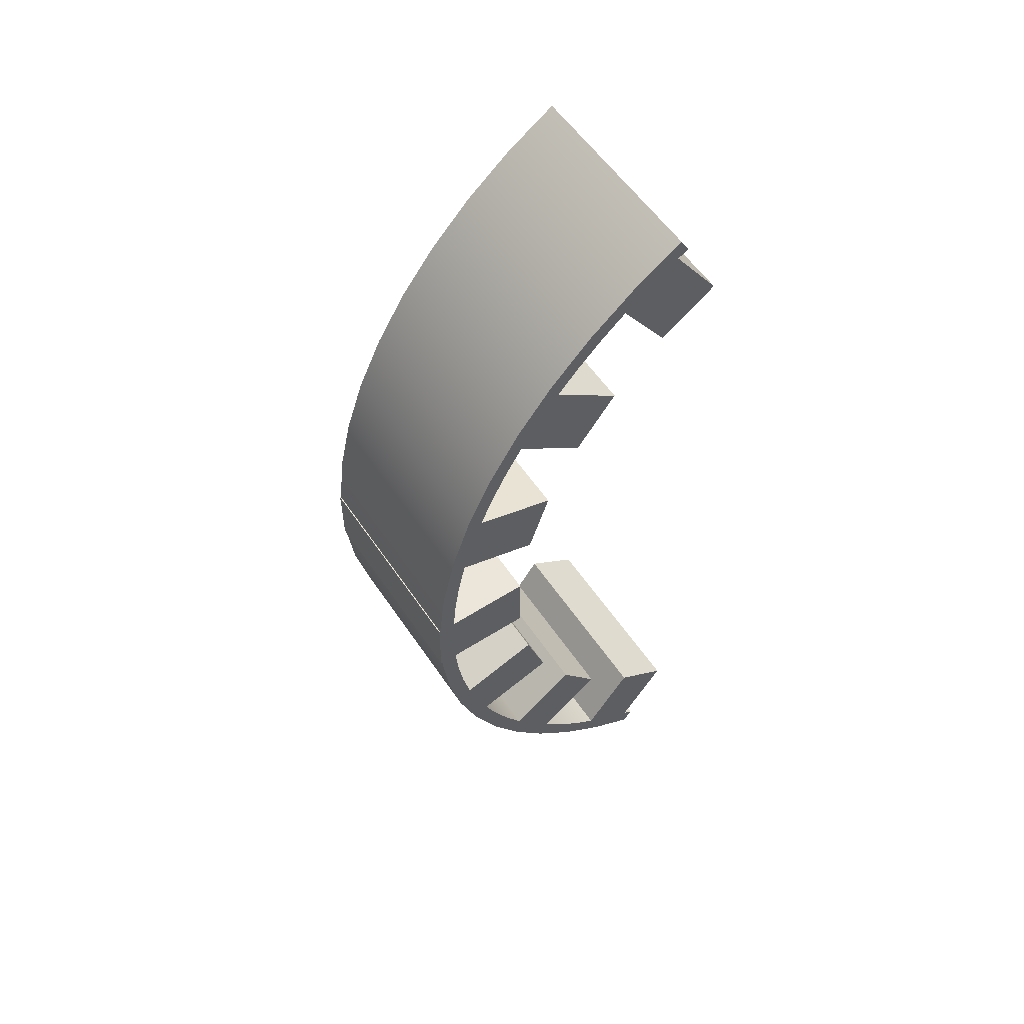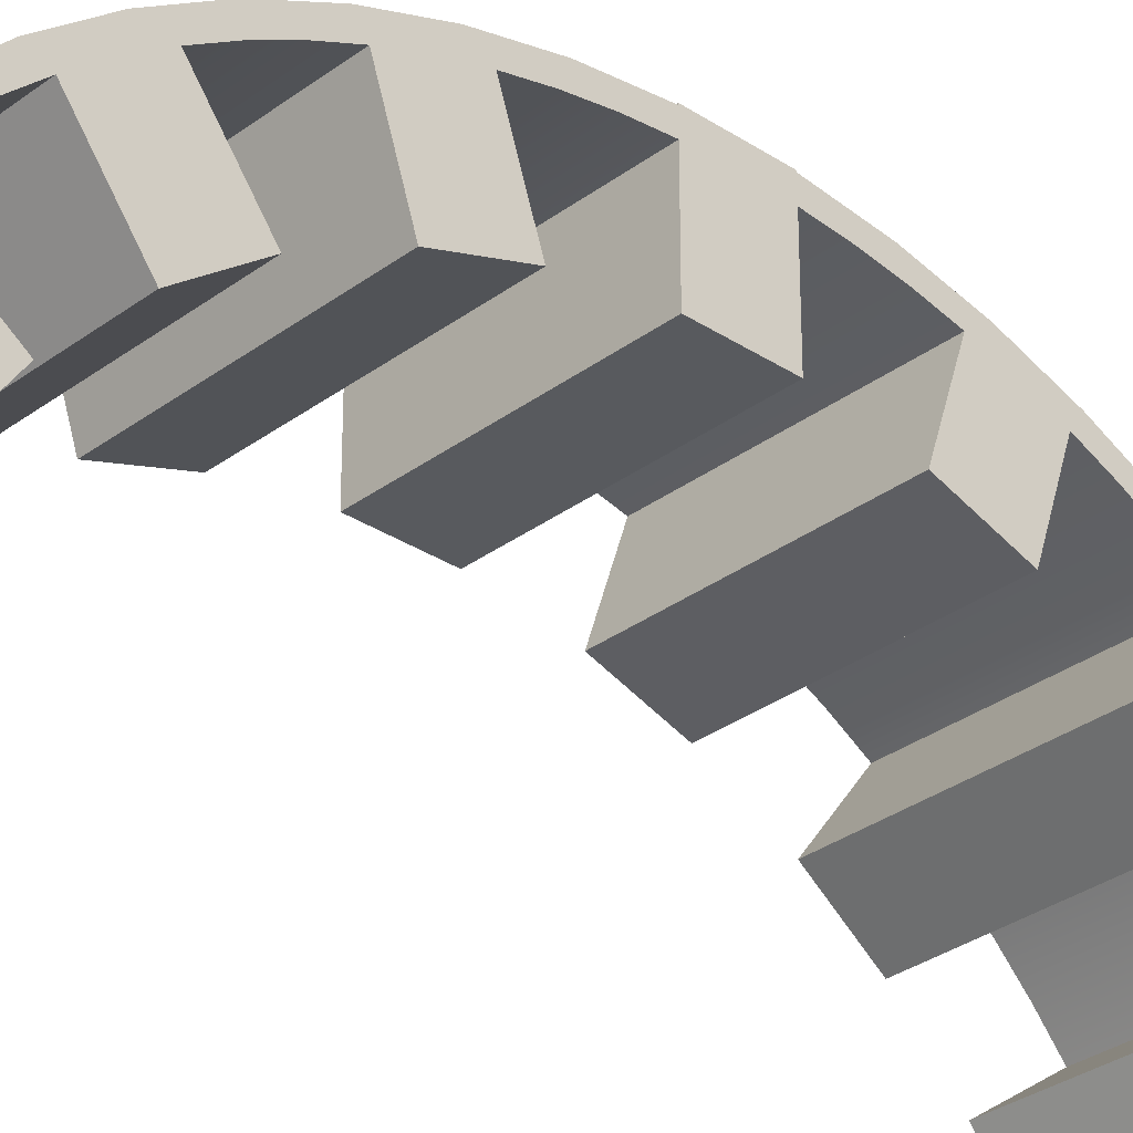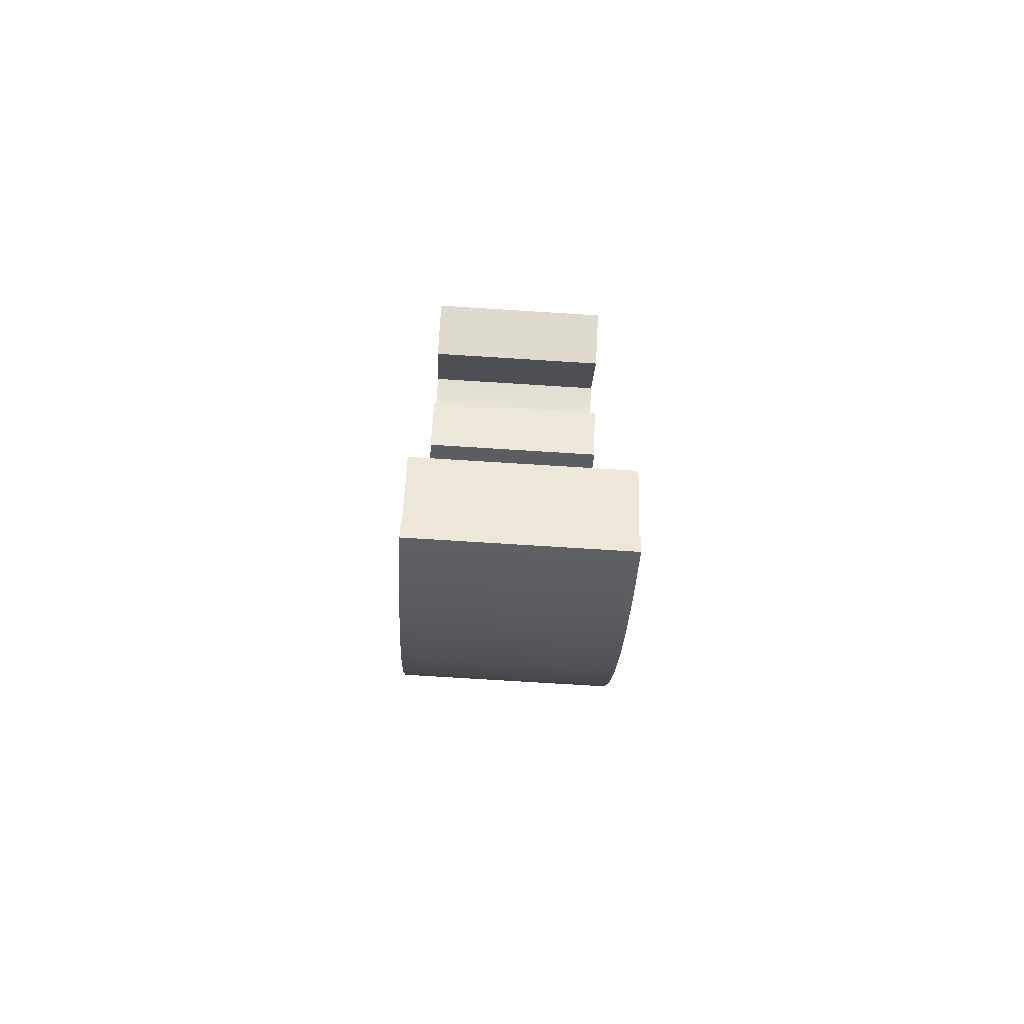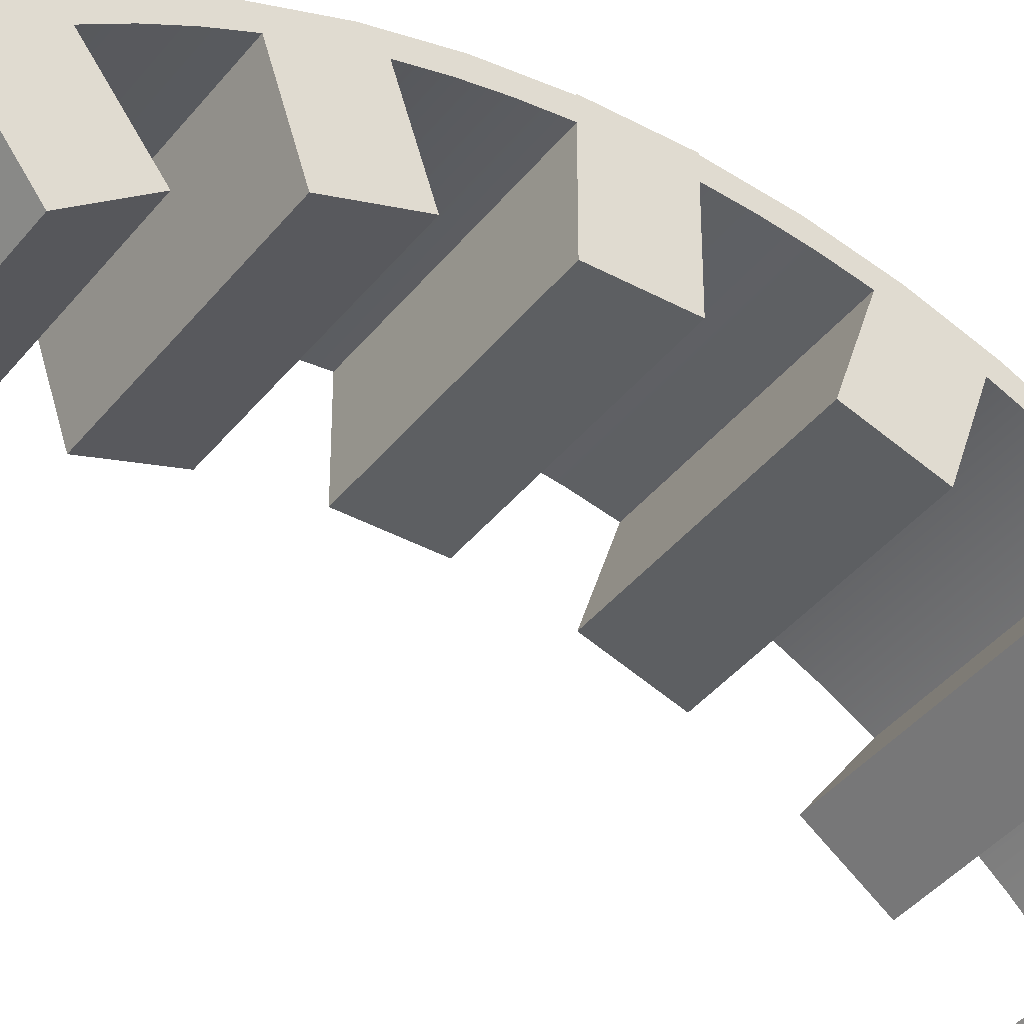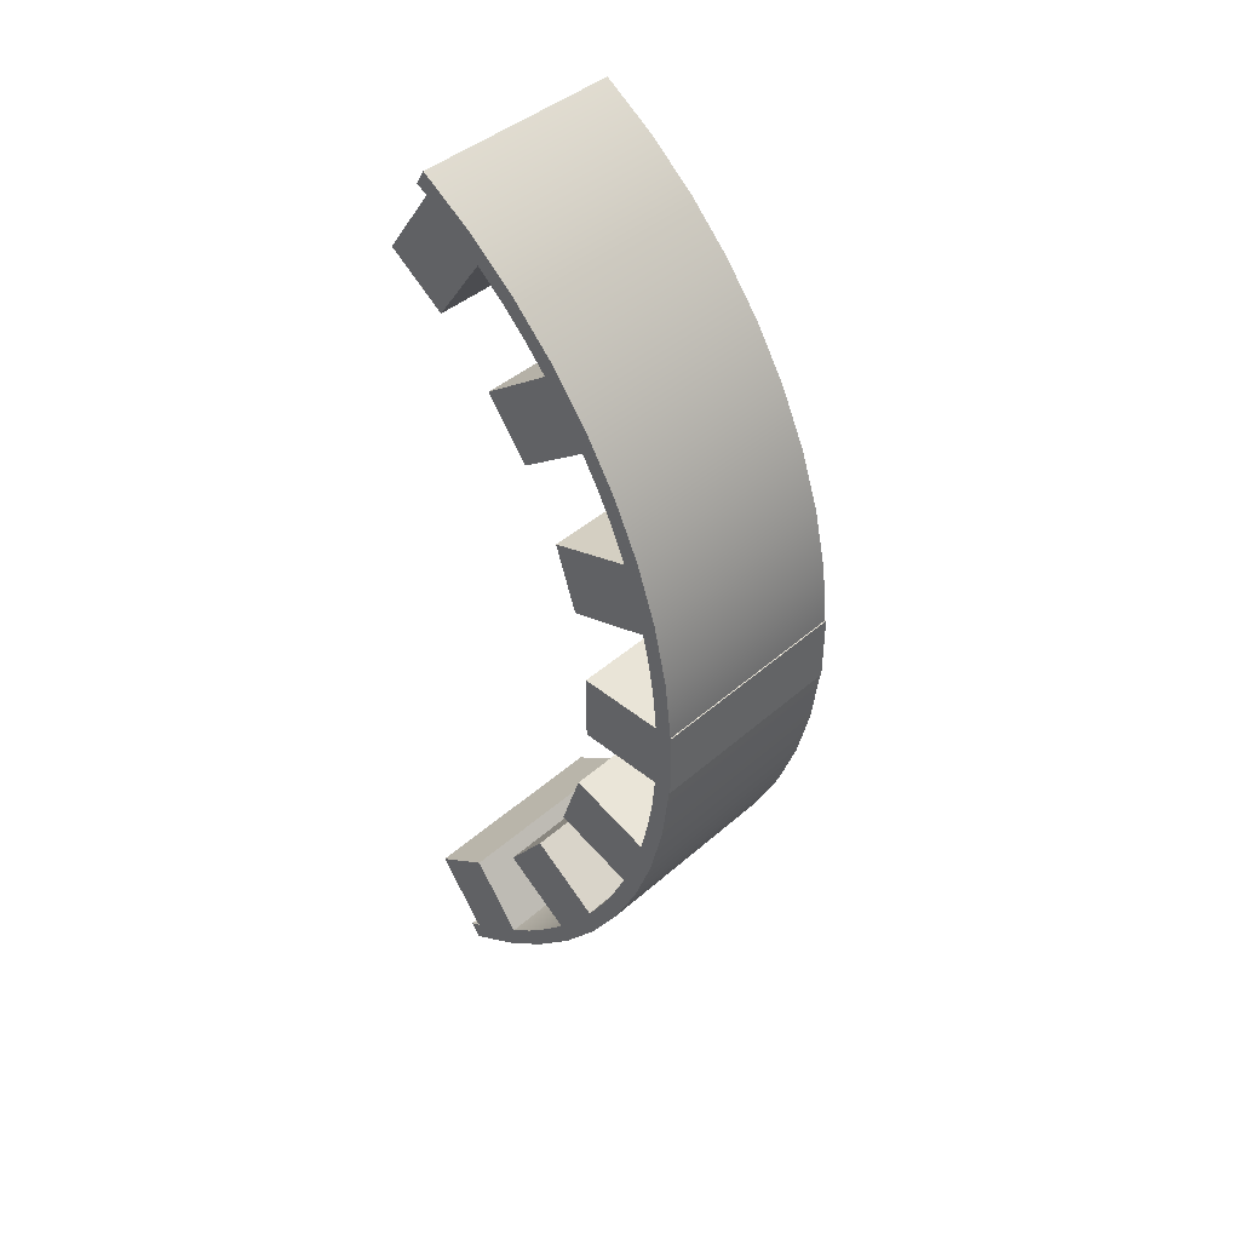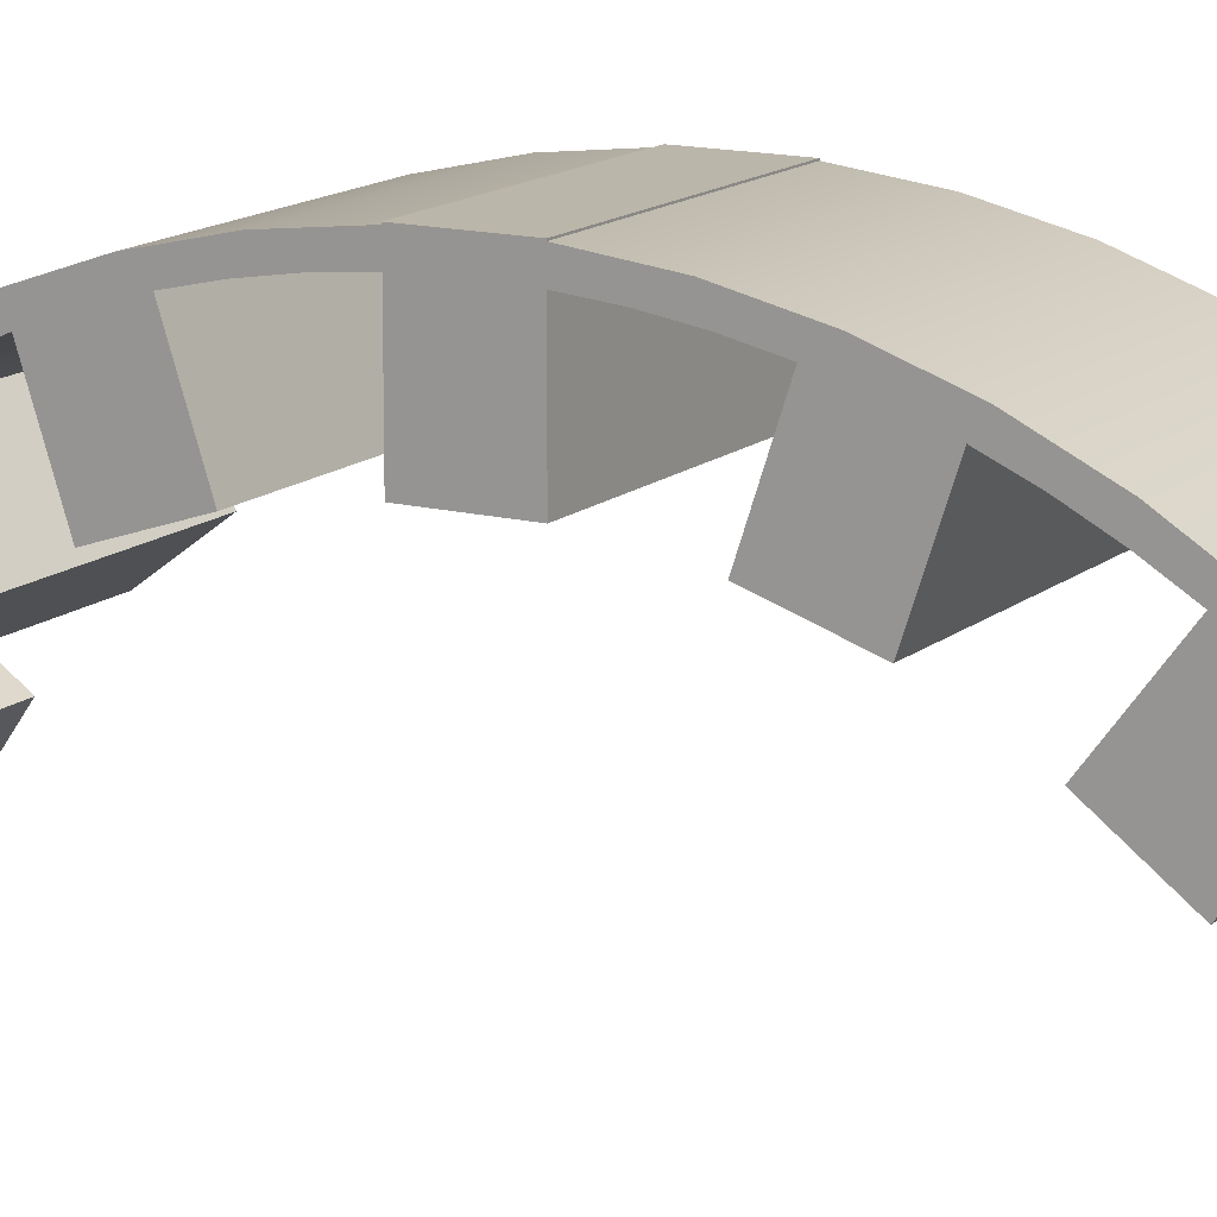
<metadata>
{"format":"obj","ext":"obj","renderer":"f3d","projection":"perspective","resolution":1024,"background":"white","views":[{"elev":56.8,"azim":-123.6,"up":"+Z"},{"elev":-30.9,"azim":-133.2,"up":"+Y"},{"elev":-73.3,"azim":-3.6,"up":"+Z"},{"elev":-39.6,"azim":55.9,"up":"+Y"},{"elev":43.2,"azim":134.0,"up":"+Z"},{"elev":14.0,"azim":-60.0,"up":"+Y"}]}
</metadata>
<code>
g Body1
v -13.5 4.026 6.622
v -16.5 4.026 6.622
v -16.5 3.319 5.611
v -13.5 3.319 5.611
v -16.5 4.846 6.048
v -13.5 4.846 6.048
v -13.5 4.138 5.038
v -16.5 4.138 5.038
v -13.5 4 6.928
v -13.5 4.733 6.45
v -13.5 5.409 5.895
v -13.5 6.02 5.269
v -13.5 6.559 4.58
v -13.5 7.02 3.837
v -13.5 7.397 3.047
v -13.5 7.685 2.221
v -13.5 7.882 1.369
v -13.5 7.984 0.5
v -16.5 7.984 0.5
v -16.5 7.882 1.369
v -16.5 7.685 2.221
v -16.5 7.397 3.047
v -16.5 7.02 3.837
v -16.5 6.559 4.58
v -16.5 6.02 5.269
v -16.5 5.409 5.895
v -16.5 4.733 6.45
v -16.5 4 6.928
v -16.5 3.976 6.652
v -16.5 3.926 6.682
v -16.5 3.875 6.712
v -16.5 8 0.5
v -16.5 8 -0.5
v -16.5 7.984 -0.5
v -16.5 7.882 -1.369
v -16.5 7.685 -2.221
v -16.5 7.397 -3.047
v -16.5 7.02 -3.837
v -16.5 6.559 -4.58
v -16.5 6.02 -5.269
v -16.5 5.409 -5.895
v -16.5 4.733 -6.45
v -16.5 4 -6.928
v -16.5 3.875 -6.712
v -16.5 3.926 -6.682
v -16.5 3.976 -6.652
v -16.5 4.026 -6.622
v -16.5 3.319 -5.611
v -16.5 4.138 -5.038
v -16.5 4.846 -6.048
v -16.5 5.22 -5.728
v -16.5 5.574 -5.385
v -16.5 5.905 -5.019
v -16.5 4.915 -4.283
v -16.5 5.512 -3.48
v -16.5 6.502 -4.217
v -16.5 6.757 -3.795
v -16.5 6.985 -3.358
v -16.5 7.184 -2.907
v -16.5 6.013 -2.519
v -16.5 6.327 -1.57
v -16.5 7.499 -1.958
v -16.5 7.608 -1.477
v -16.5 7.686 -0.9907
v -16.5 7.734 -0.5
v -16.5 6.5 -0.5
v -16.5 6.5 0.5
v -16.5 7.734 0.5
v -16.5 7.686 0.9907
v -16.5 7.608 1.477
v -16.5 7.499 1.958
v -16.5 6.327 1.57
v -16.5 6.013 2.519
v -16.5 7.184 2.907
v -16.5 6.985 3.358
v -16.5 6.757 3.795
v -16.5 6.502 4.217
v -16.5 5.512 3.48
v -16.5 4.915 4.283
v -16.5 5.905 5.019
v -16.5 5.574 5.385
v -16.5 5.22 5.728
v -13.5 5.22 5.728
v -13.5 5.574 5.385
v -13.5 5.905 5.019
v -13.5 4.915 4.283
v -13.5 5.512 3.48
v -13.5 6.502 4.217
v -13.5 6.757 3.795
v -13.5 6.985 3.358
v -13.5 7.184 2.907
v -13.5 6.013 2.519
v -13.5 6.327 1.57
v -13.5 7.499 1.958
v -13.5 7.608 1.477
v -13.5 7.686 0.9907
v -13.5 7.734 0.5
v -13.5 6.5 0.5
v -13.5 6.5 -0.5
v -13.5 7.734 -0.5
v -13.5 7.686 -0.9907
v -13.5 7.608 -1.477
v -13.5 7.499 -1.958
v -13.5 6.327 -1.57
v -13.5 6.013 -2.519
v -13.5 7.184 -2.907
v -13.5 6.985 -3.358
v -13.5 6.757 -3.795
v -13.5 6.502 -4.217
v -13.5 5.512 -3.48
v -13.5 4.915 -4.283
v -13.5 5.905 -5.019
v -13.5 5.574 -5.385
v -13.5 5.22 -5.728
v -13.5 4.846 -6.048
v -13.5 4.138 -5.038
v -13.5 3.319 -5.611
v -13.5 4.026 -6.622
v -13.5 3.976 -6.652
v -13.5 3.926 -6.682
v -13.5 3.875 -6.712
v -13.5 4 -6.928
v -13.5 4.733 -6.45
v -13.5 5.409 -5.895
v -13.5 6.02 -5.269
v -13.5 6.559 -4.58
v -13.5 7.02 -3.837
v -13.5 7.397 -3.047
v -13.5 7.685 -2.221
v -13.5 7.882 -1.369
v -13.5 7.984 -0.5
v -13.5 8 -0.5
v -13.5 8 0.5
v -13.5 3.875 6.712
v -13.5 3.926 6.682
v -13.5 3.976 6.652
f 1 2 4
f 4 2 3
f 5 6 8
f 8 6 7
f 7 4 8
f 8 4 3
f 28 9 27
f 27 9 10
f 27 10 11
f 27 11 26
f 26 11 12
f 26 12 25
f 25 12 13
f 25 13 24
f 24 13 14
f 24 14 23
f 23 14 15
f 23 15 22
f 22 15 16
f 22 16 21
f 21 16 17
f 21 17 20
f 20 17 19
f 19 17 18
f 8 27 5
f 5 27 26
f 5 26 82
f 82 26 81
f 81 26 25
f 81 25 80
f 80 25 77
f 80 77 78
f 3 2 8
f 8 2 27
f 27 2 28
f 28 2 29
f 28 29 30
f 30 31 28
f 25 24 77
f 77 24 76
f 76 24 23
f 76 23 75
f 75 23 74
f 74 23 22
f 74 22 71
f 71 22 21
f 71 21 70
f 70 21 20
f 70 20 69
f 69 20 68
f 68 20 19
f 68 19 34
f 34 19 33
f 33 19 32
f 68 34 65
f 65 34 35
f 65 35 64
f 64 35 63
f 63 35 36
f 63 36 62
f 62 36 37
f 62 37 59
f 59 37 38
f 59 38 58
f 58 38 57
f 57 38 39
f 57 39 56
f 56 39 40
f 56 40 53
f 53 40 52
f 52 40 41
f 52 41 51
f 51 41 50
f 50 41 42
f 50 42 49
f 49 42 47
f 49 47 48
f 42 43 47
f 47 43 46
f 46 43 45
f 45 43 44
f 54 55 53
f 53 55 56
f 60 61 59
f 59 61 62
f 66 67 65
f 65 67 68
f 71 72 74
f 74 72 73
f 78 79 80
f 4 7 1
f 1 7 10
f 1 10 9
f 7 6 10
f 10 6 11
f 11 6 83
f 11 83 84
f 11 84 12
f 12 84 85
f 12 85 88
f 88 85 87
f 87 85 86
f 12 88 13
f 13 88 89
f 13 89 14
f 14 89 90
f 14 90 91
f 92 93 91
f 91 93 94
f 91 94 15
f 15 94 16
f 16 94 95
f 16 95 17
f 17 95 96
f 17 96 97
f 98 99 97
f 97 99 100
f 97 100 18
f 18 100 131
f 18 131 133
f 133 131 132
f 131 100 130
f 130 100 101
f 130 101 102
f 130 102 129
f 129 102 103
f 129 103 128
f 128 103 106
f 128 106 127
f 127 106 107
f 127 107 108
f 103 104 106
f 106 104 105
f 127 108 126
f 126 108 109
f 126 109 125
f 125 109 112
f 125 112 113
f 109 110 112
f 112 110 111
f 125 113 124
f 124 113 114
f 124 114 115
f 124 115 123
f 123 115 116
f 123 116 118
f 118 116 117
f 123 118 122
f 122 118 119
f 122 119 120
f 120 121 122
f 18 17 97
f 15 14 91
f 134 135 9
f 9 135 136
f 9 136 1
f 2 1 29
f 29 1 136
f 29 136 30
f 30 136 135
f 30 135 31
f 31 135 134
f 85 80 86
f 86 80 79
f 77 88 78
f 78 88 87
f 87 86 78
f 78 86 79
f 88 77 89
f 89 77 76
f 89 76 75
f 74 91 75
f 75 91 90
f 75 90 89
f 6 5 83
f 83 5 82
f 83 82 81
f 80 85 81
f 81 85 84
f 81 84 83
f 91 74 92
f 92 74 73
f 71 94 72
f 72 94 93
f 93 92 72
f 72 92 73
f 94 71 95
f 95 71 70
f 95 70 69
f 68 97 69
f 69 97 96
f 69 96 95
f 115 50 116
f 116 50 49
f 47 118 48
f 48 118 117
f 117 116 48
f 48 116 49
f 34 131 35
f 35 131 130
f 35 130 129
f 35 129 36
f 36 129 128
f 36 128 37
f 37 128 127
f 37 127 38
f 38 127 126
f 38 126 39
f 39 126 125
f 39 125 40
f 40 125 124
f 40 124 41
f 41 124 123
f 41 123 42
f 42 123 43
f 43 123 122
f 118 47 119
f 119 47 46
f 119 46 120
f 120 46 45
f 120 45 121
f 121 45 44
f 50 115 51
f 51 115 114
f 51 114 113
f 112 53 113
f 113 53 52
f 113 52 51
f 103 62 104
f 104 62 61
f 59 106 60
f 60 106 105
f 105 104 60
f 60 104 61
f 106 59 107
f 107 59 58
f 107 58 57
f 56 109 57
f 57 109 108
f 57 108 107
f 62 103 63
f 63 103 102
f 63 102 101
f 100 65 101
f 101 65 64
f 101 64 63
f 109 56 110
f 110 56 55
f 53 112 54
f 54 112 111
f 111 110 54
f 54 110 55
f 121 44 122
f 122 44 43
f 31 134 28
f 28 134 9
f 19 18 32
f 32 18 133
f 131 34 132
f 132 34 33
f 133 132 32
f 32 132 33
f 97 68 98
f 98 68 67
f 65 100 66
f 66 100 99
f 99 98 66
f 66 98 67

</code>
